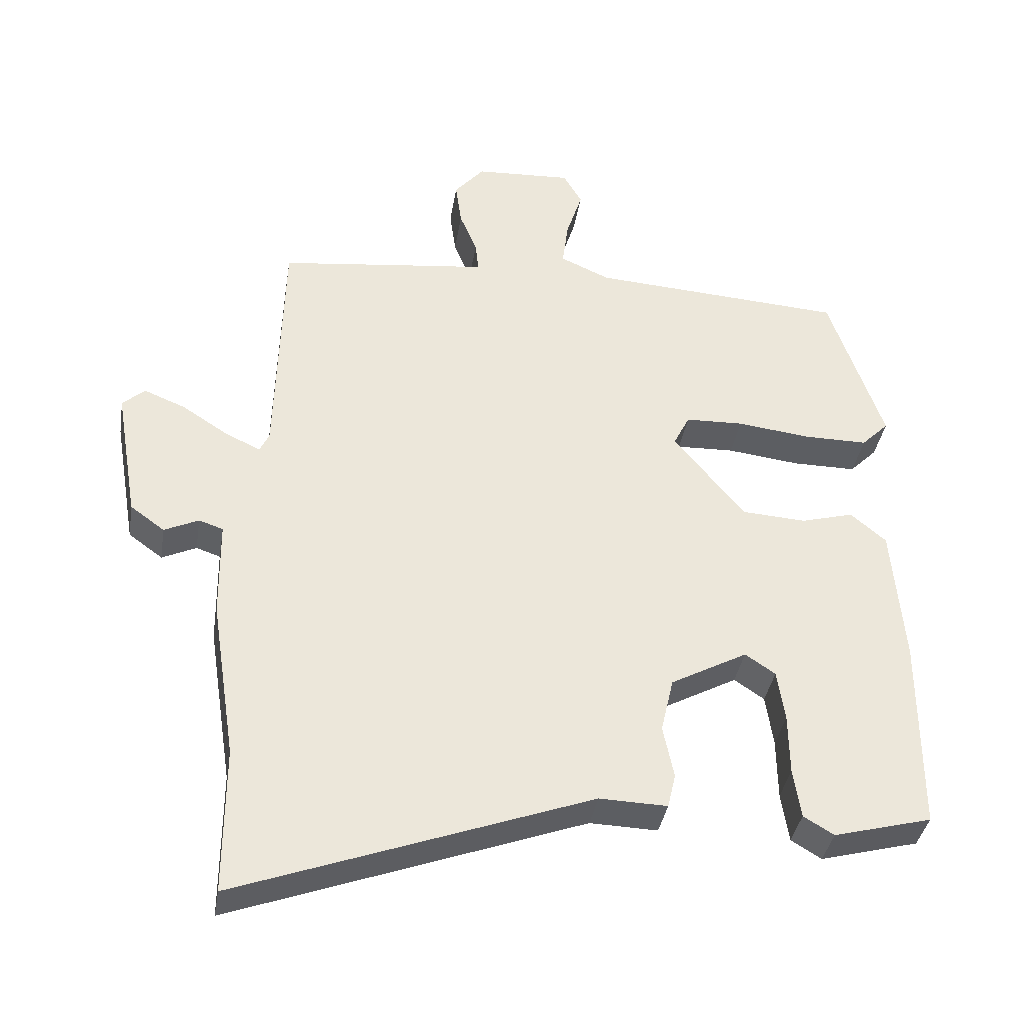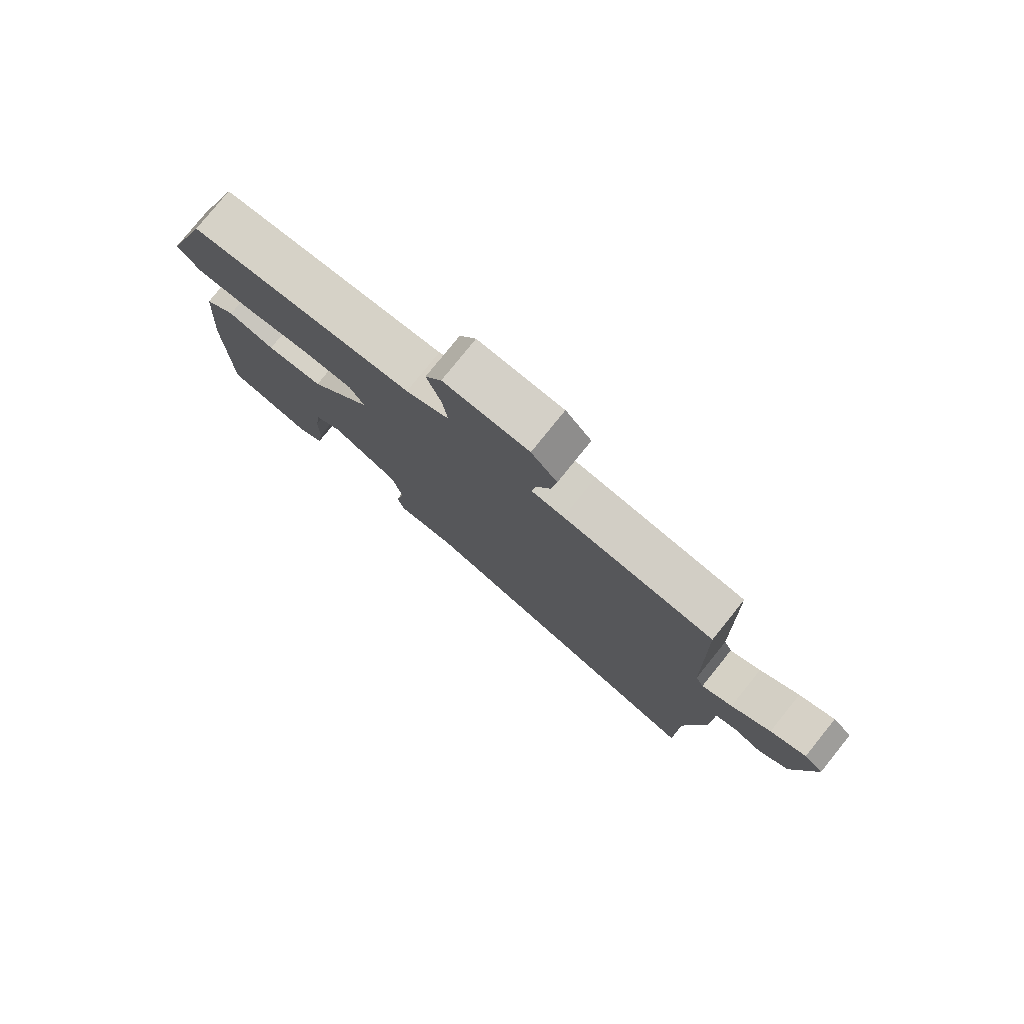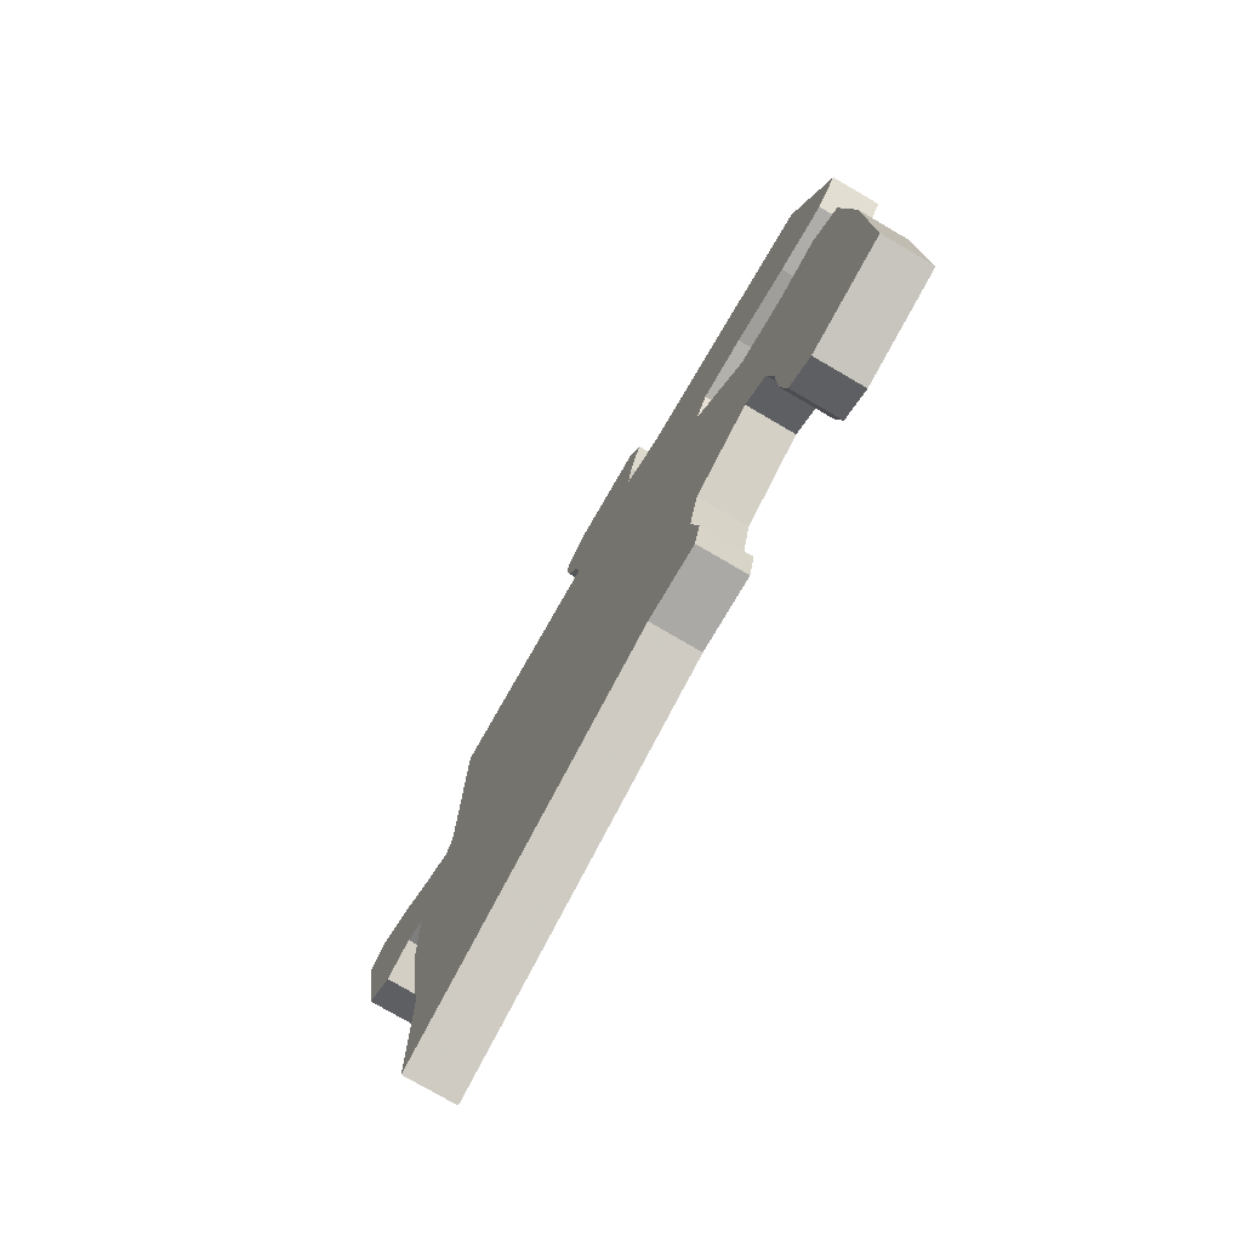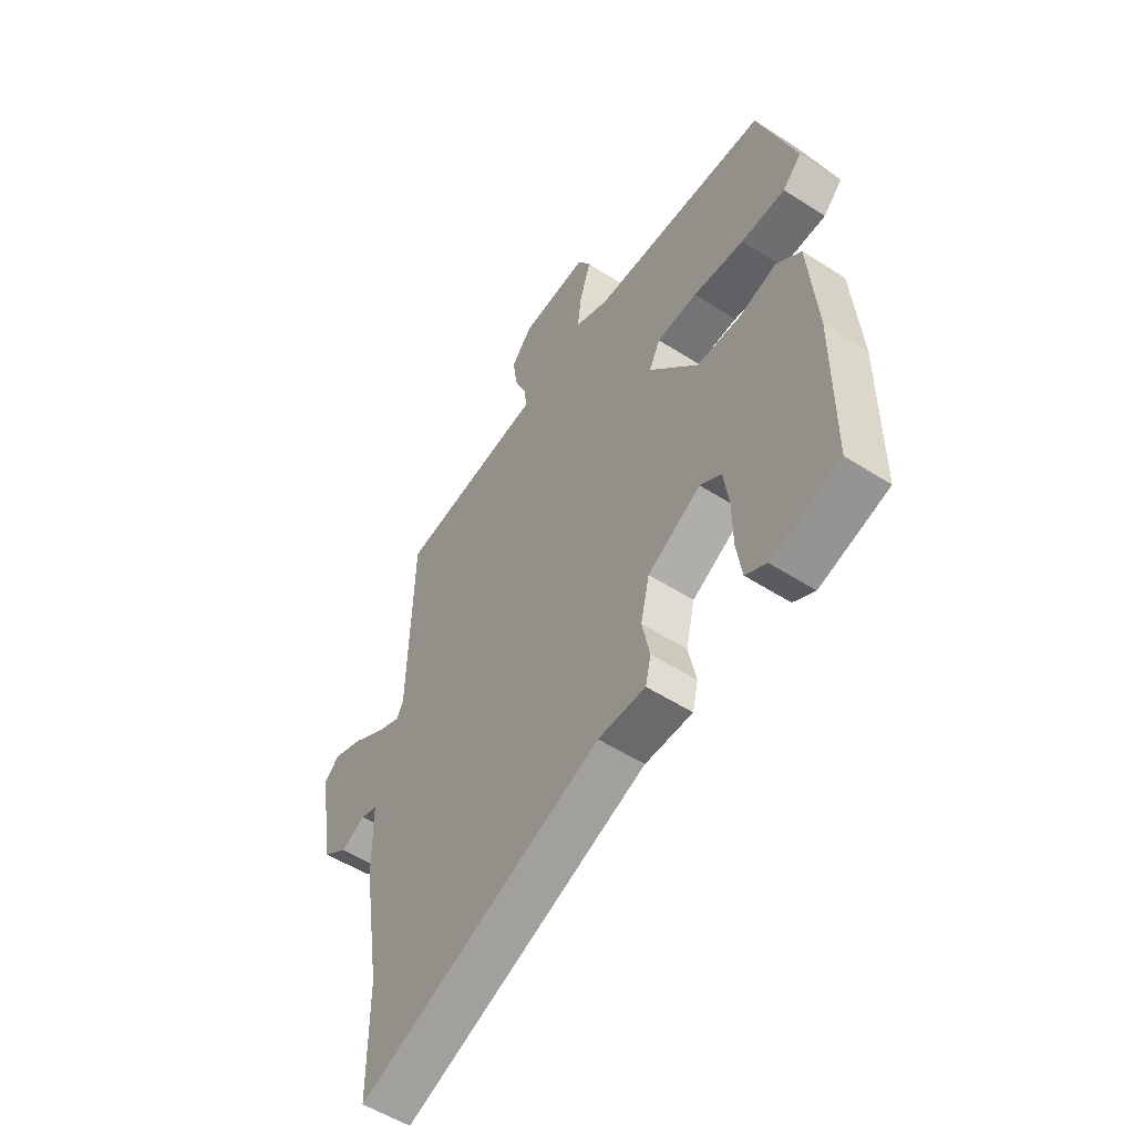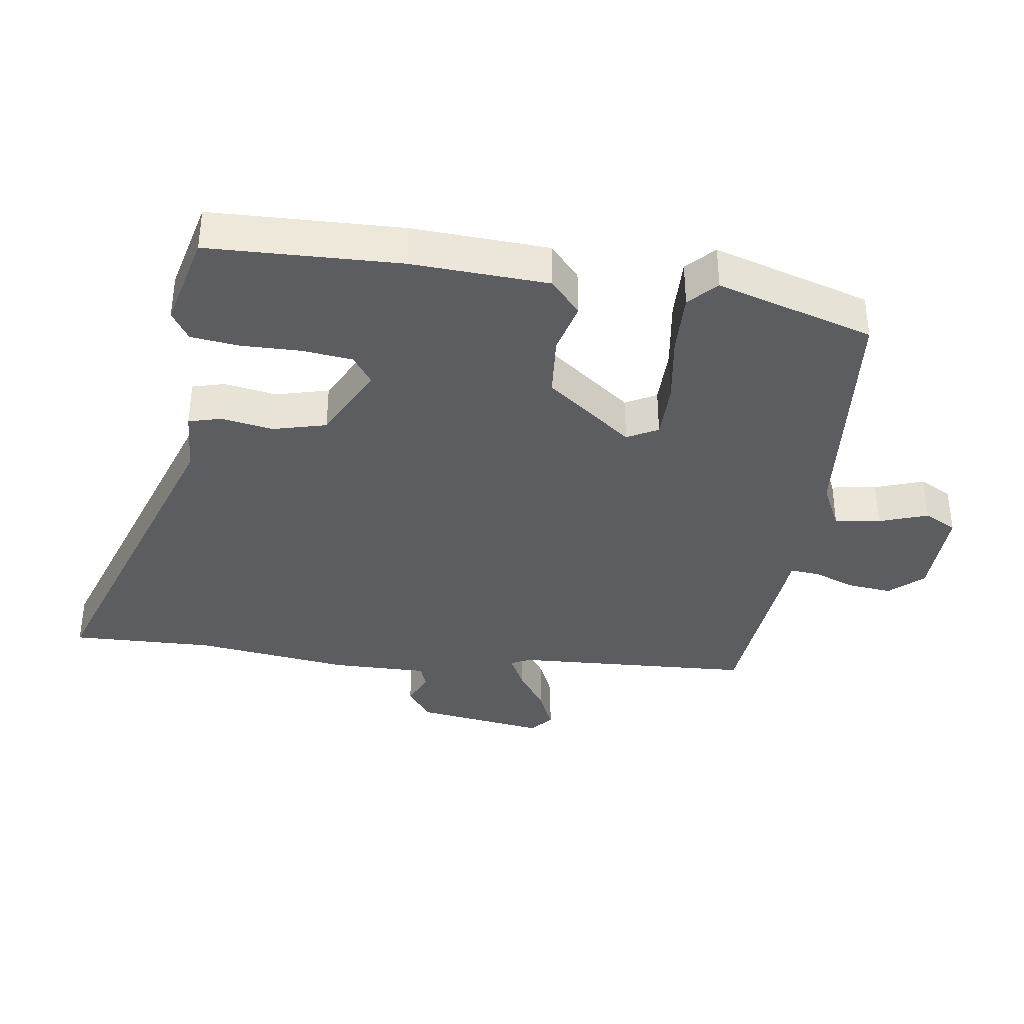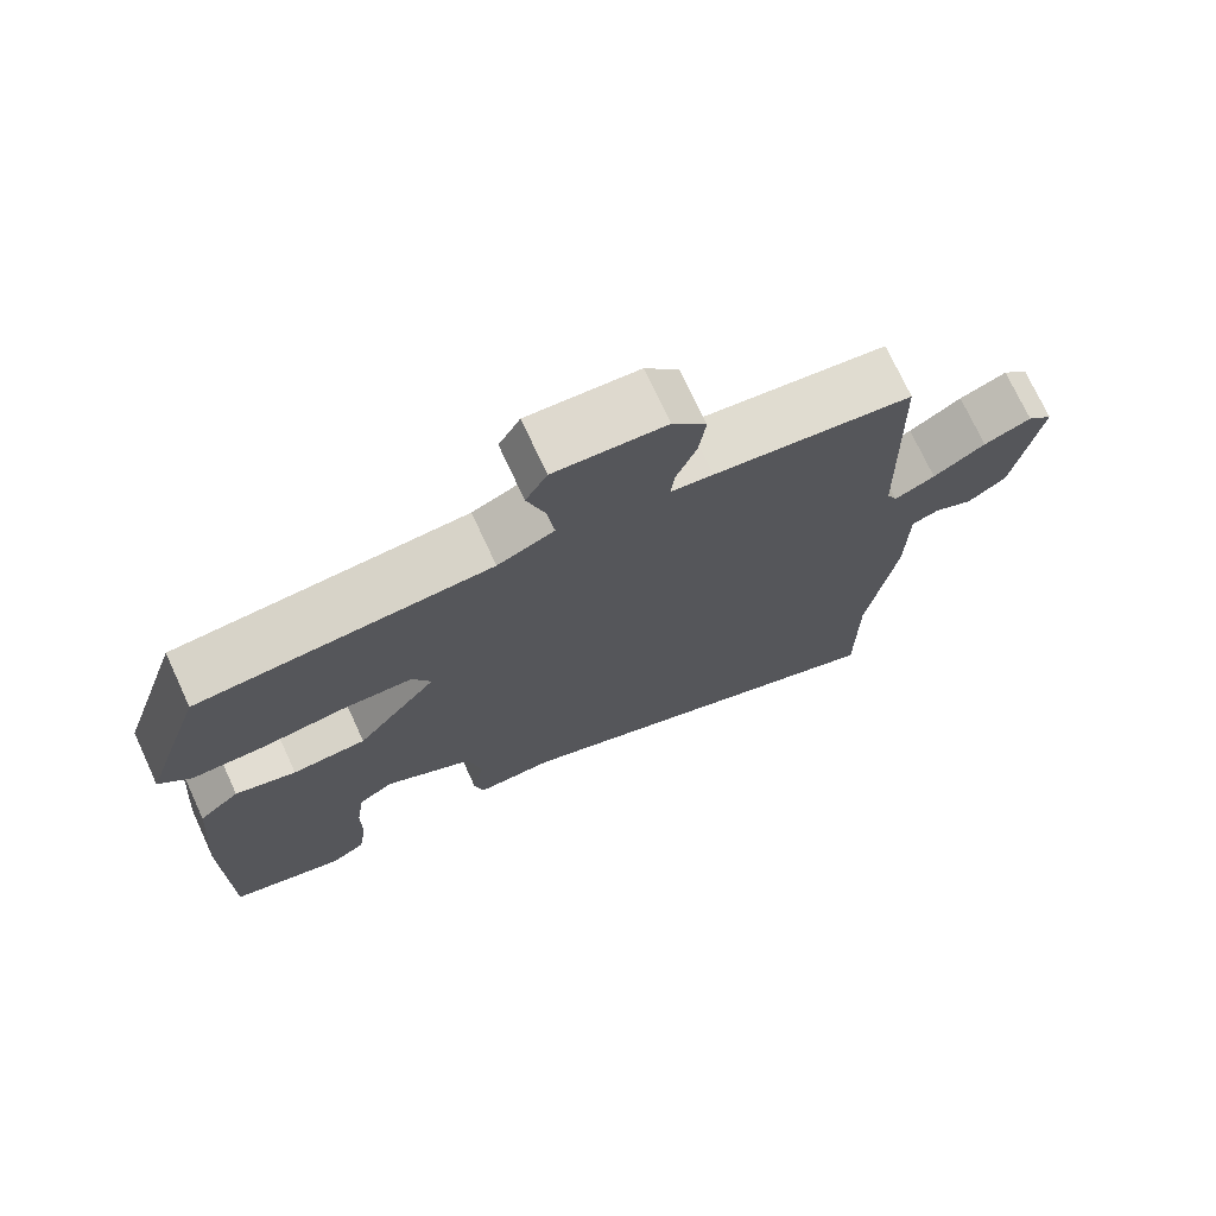
<metadata>
{"format":"obj","ext":"obj","renderer":"f3d","projection":"perspective","resolution":1024,"background":"white","views":[{"elev":-37.6,"azim":170.8,"up":"+Z"},{"elev":78.8,"azim":38.9,"up":"+Z"},{"elev":-77.1,"azim":-120.3,"up":"+Z"},{"elev":-54.4,"azim":-124.2,"up":"+Z"},{"elev":-37.0,"azim":-96.6,"up":"+Y"},{"elev":73.3,"azim":-24.8,"up":"+Z"}]}
</metadata>
<code>
v 0.472 0.07 0.49
v 0.481 0.07 0.122
v 0.495 0.07 0.092
v 0.548 0.07 0.117
v 0.616 0.07 0.161
v 0.678 0.07 0.186
v 0.711 0.07 0.156
v 0.677 0.07 -0.042
v 0.626 0.07 -0.079
v 0.575 0.07 -0.055
v 0.539 0.07 -0.067
v 0.537 0.07 -0.213
v 0.5 0.07 -0.452
v 0.5 0.07 -0.671
v -0.023 0.07 -0.478
v -0.124 0.07 -0.481
v -0.136 0.07 -0.43
v -0.12 0.07 -0.351
v -0.139 0.07 -0.269
v -0.253 0.07 -0.207
v -0.298 0.07 -0.237
v -0.309 0.07 -0.314
v -0.31 0.07 -0.405
v -0.321 0.07 -0.479
v -0.366 0.07 -0.506
v -0.512 0.07 -0.467
v -0.513 0.07 -0.173
v -0.496 0.07 0.036
v -0.443 0.07 0.081
v -0.364 0.07 0.059
v -0.268 0.07 0.065
v -0.163 0.07 0.195
v -0.187 0.07 0.243
v -0.274 0.07 0.246
v -0.384 0.07 0.233
v -0.479 0.07 0.233
v -0.52 0.07 0.274
v -0.44 0.07 0.513
v -0.06 0.07 0.537
v 0.014 0.07 0.57
v 0.005 0.07 0.64
v -0.019 0.07 0.715
v 0.009 0.07 0.764
v 0.154 0.07 0.756
v 0.198 0.07 0.704
v 0.189 0.07 0.637
v 0.163 0.07 0.573
v 0.158 0.07 0.528
v 0.213 0.07 0.522
v 0.472 0 0.49
v 0.481 0 0.122
v 0.495 0 0.092
v 0.548 0 0.117
v 0.616 0 0.161
v 0.678 0 0.186
v 0.711 0 0.156
v 0.677 0 -0.042
v 0.626 0 -0.079
v 0.575 0 -0.055
v 0.539 0 -0.067
v 0.537 0 -0.213
v 0.5 0 -0.452
v 0.5 0 -0.671
v -0.023 0 -0.478
v -0.124 0 -0.481
v -0.136 0 -0.43
v -0.12 0 -0.351
v -0.139 0 -0.269
v -0.253 0 -0.207
v -0.298 0 -0.237
v -0.309 0 -0.314
v -0.31 0 -0.405
v -0.321 0 -0.479
v -0.366 0 -0.506
v -0.512 0 -0.467
v -0.513 0 -0.173
v -0.496 0 0.036
v -0.443 0 0.081
v -0.364 0 0.059
v -0.268 0 0.065
v -0.163 0 0.195
v -0.187 0 0.243
v -0.274 0 0.246
v -0.384 0 0.233
v -0.479 0 0.233
v -0.52 0 0.274
v -0.44 0 0.513
v -0.06 0 0.537
v 0.014 0 0.57
v 0.005 0 0.64
v -0.019 0 0.715
v 0.009 0 0.764
v 0.154 0 0.756
v 0.198 0 0.704
v 0.189 0 0.637
v 0.163 0 0.573
v 0.158 0 0.528
v 0.213 0 0.522
f 48 49 1 2
f 44 45 46 47
f 44 47 48
f 41 42 43 44
f 40 41 44 48
f 39 40 48 2
f 34 35 36 37
f 33 34 37 38
f 27 28 29 30
f 27 30 31
f 26 27 31
f 22 23 24 25
f 21 22 25 26
f 15 16 17 18
f 13 14 15 18
f 11 12 13 18
f 11 18 19
f 10 11 19 20
f 8 9 10
f 7 8 10
f 4 5 6 7
f 3 4 7 10
f 38 39 2 3
f 33 38 3 10
f 32 33 10
f 21 26 31 32
f 20 21 32
f 10 20 32
f 51 50 98 97
f 96 95 94 93
f 97 96 93
f 93 92 91 90
f 97 93 90 89
f 51 97 89 88
f 86 85 84 83
f 87 86 83 82
f 79 78 77 76
f 80 79 76
f 80 76 75
f 74 73 72 71
f 75 74 71 70
f 67 66 65 64
f 67 64 63 62
f 67 62 61 60
f 68 67 60
f 69 68 60 59
f 59 58 57
f 59 57 56
f 56 55 54 53
f 59 56 53 52
f 52 51 88 87
f 59 52 87 82
f 59 82 81
f 81 80 75 70
f 81 70 69
f 81 69 59
f 1 50 51 2
f 2 51 52 3
f 3 52 53 4
f 4 53 54 5
f 5 54 55 6
f 6 55 56 7
f 7 56 57 8
f 8 57 58 9
f 9 58 59 10
f 10 59 60 11
f 11 60 61 12
f 12 61 62 13
f 13 62 63 14
f 14 63 64 15
f 15 64 65 16
f 16 65 66 17
f 17 66 67 18
f 18 67 68 19
f 19 68 69 20
f 20 69 70 21
f 21 70 71 22
f 22 71 72 23
f 23 72 73 24
f 24 73 74 25
f 25 74 75 26
f 26 75 76 27
f 27 76 77 28
f 28 77 78 29
f 29 78 79 30
f 30 79 80 31
f 31 80 81 32
f 32 81 82 33
f 33 82 83 34
f 34 83 84 35
f 35 84 85 36
f 36 85 86 37
f 37 86 87 38
f 38 87 88 39
f 39 88 89 40
f 40 89 90 41
f 41 90 91 42
f 42 91 92 43
f 43 92 93 44
f 44 93 94 45
f 45 94 95 46
f 46 95 96 47
f 47 96 97 48
f 48 97 98 49
f 49 98 50 1

</code>
